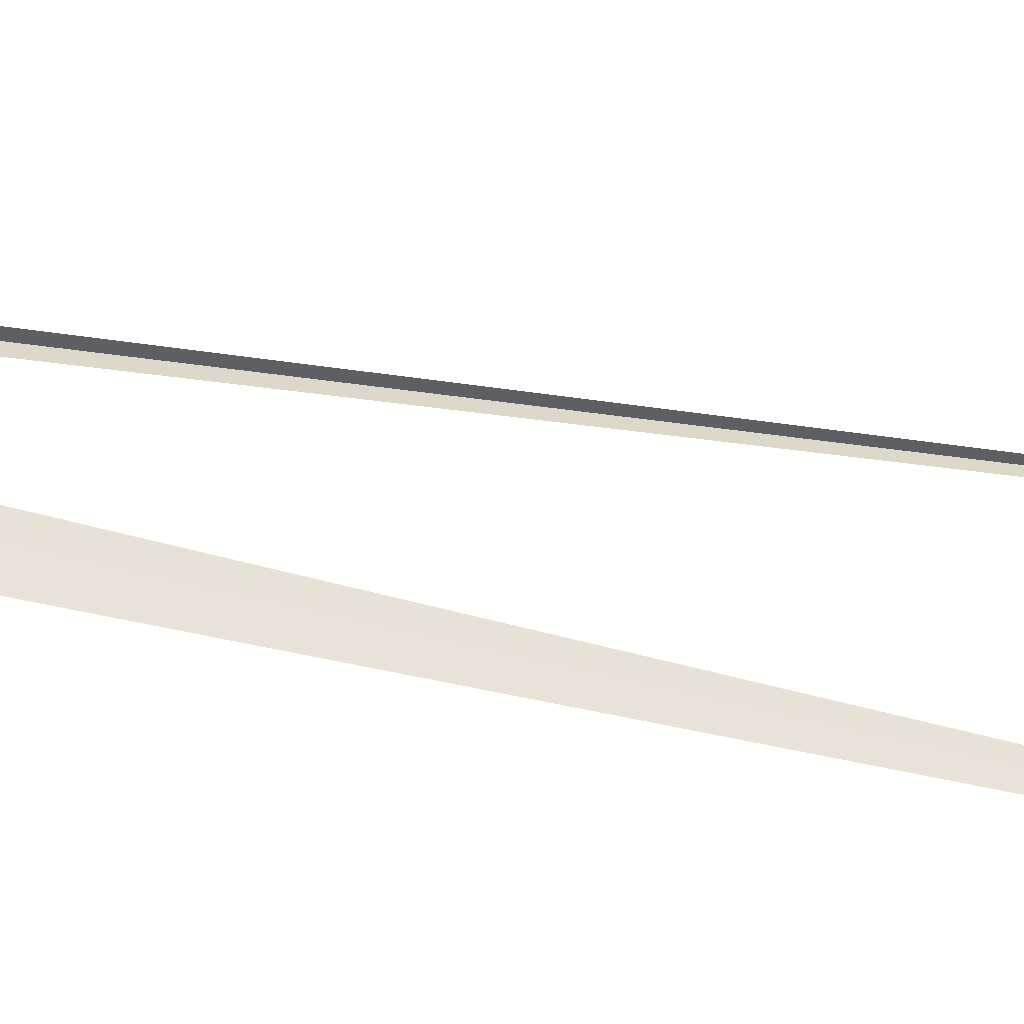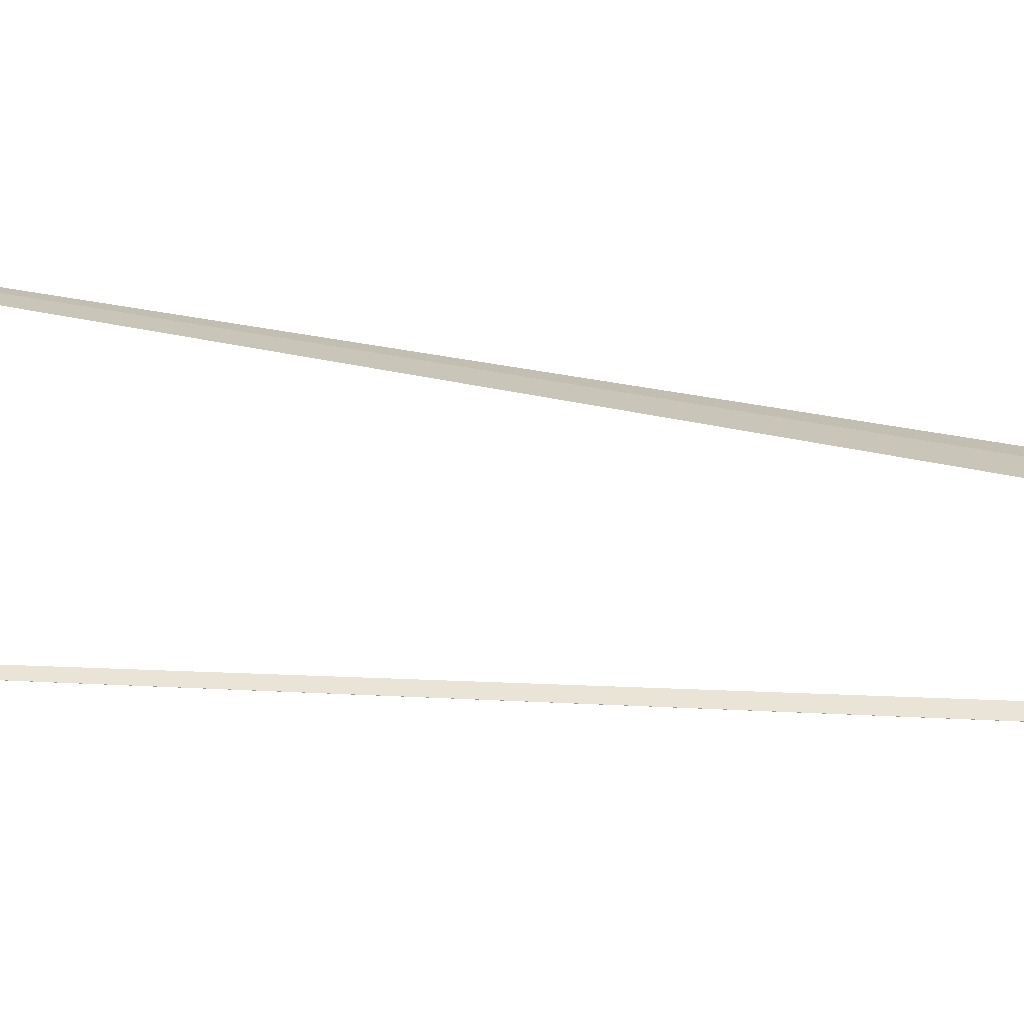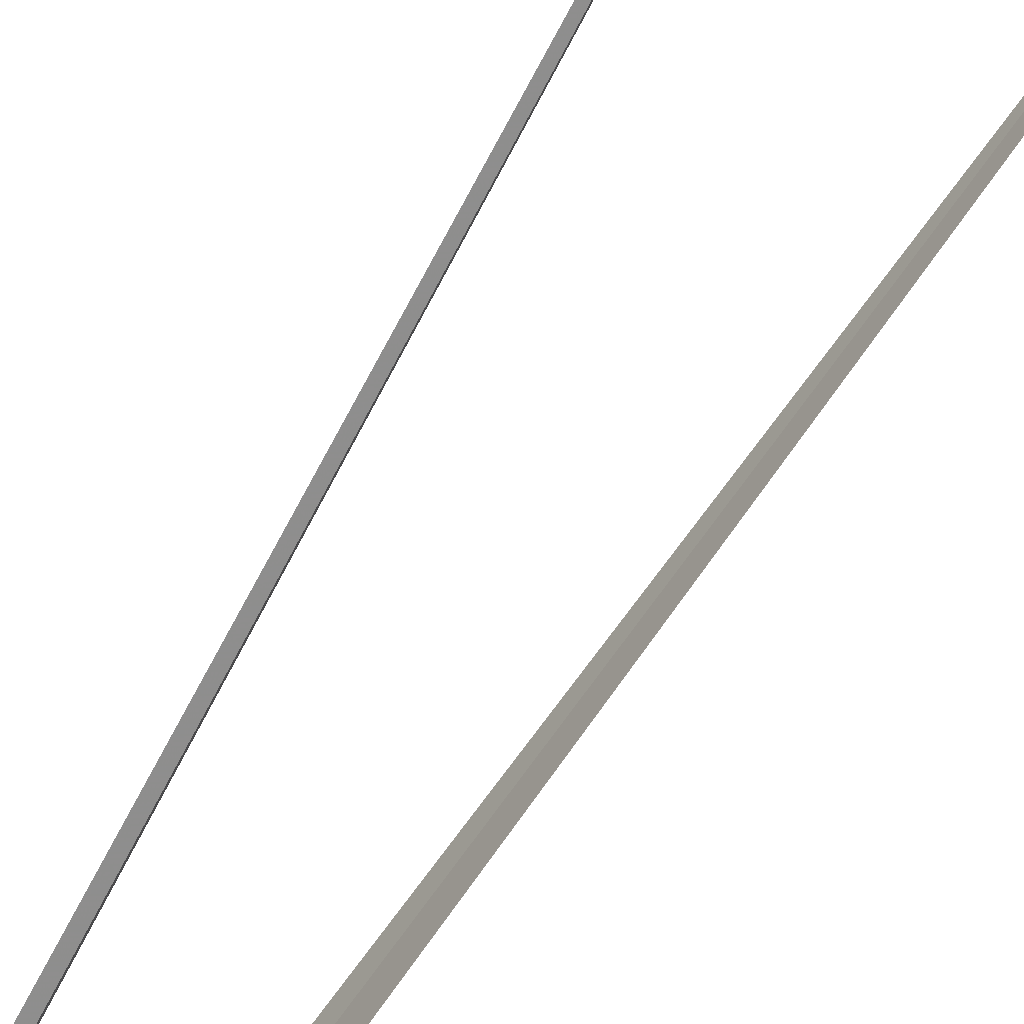
<metadata>
{"format":"obj","ext":"obj","renderer":"f3d","projection":"perspective","resolution":1024,"background":"white","views":[{"elev":-44.6,"azim":-101.4,"up":"+Z"},{"elev":-61.8,"azim":84.7,"up":"+Z"},{"elev":-67.7,"azim":-29.2,"up":"+Z"}]}
</metadata>
<code>
v 118.6 139.1 13.76
v 118.6 139.2 13.73
v 118.7 139.2 13.76
v 118.5 136.3 13.72
v 118.6 139.2 13.71
v 118.6 139.2 13.76
v 118.6 139.6 13.81
v 118.8 137.1 13.73
v 118.6 139.1 13.74
v 118.6 139.1 13.76
f 1 3 2
f 1 7 6
f 1 8 7
f 1 6 4
f 1 9 5
f 1 2 10
f 1 4 9
f 1 5 8
f 1 10 3

</code>
